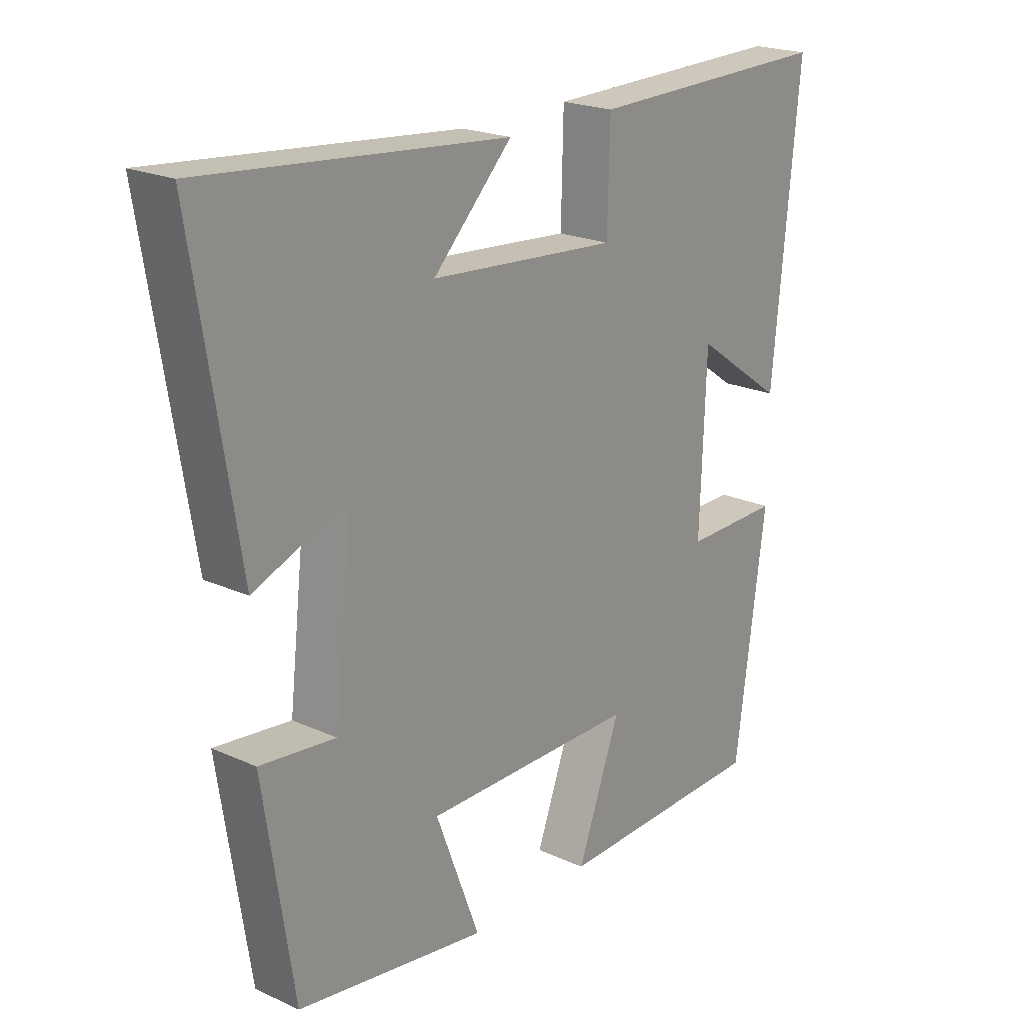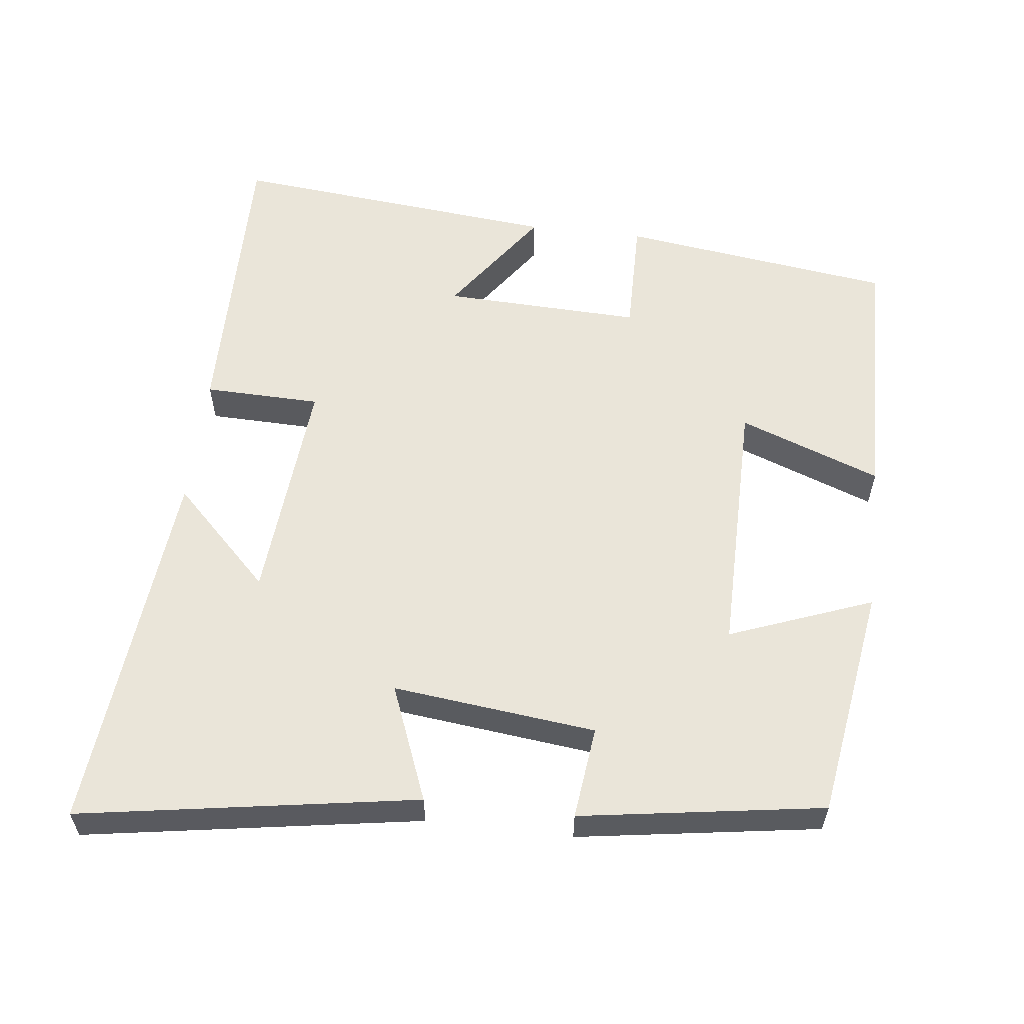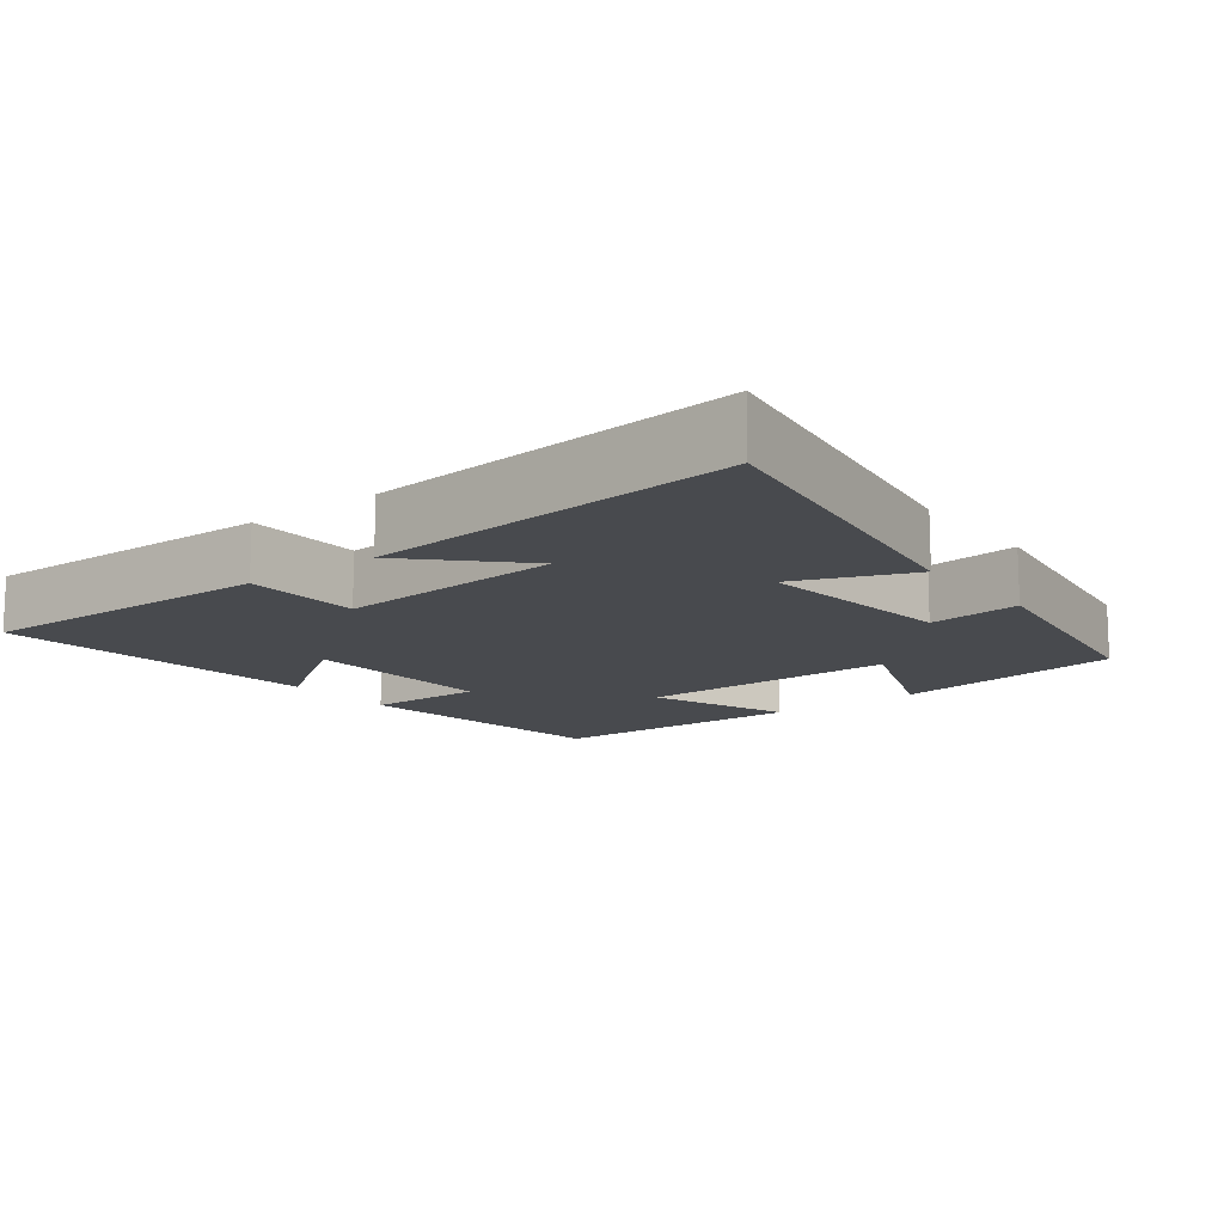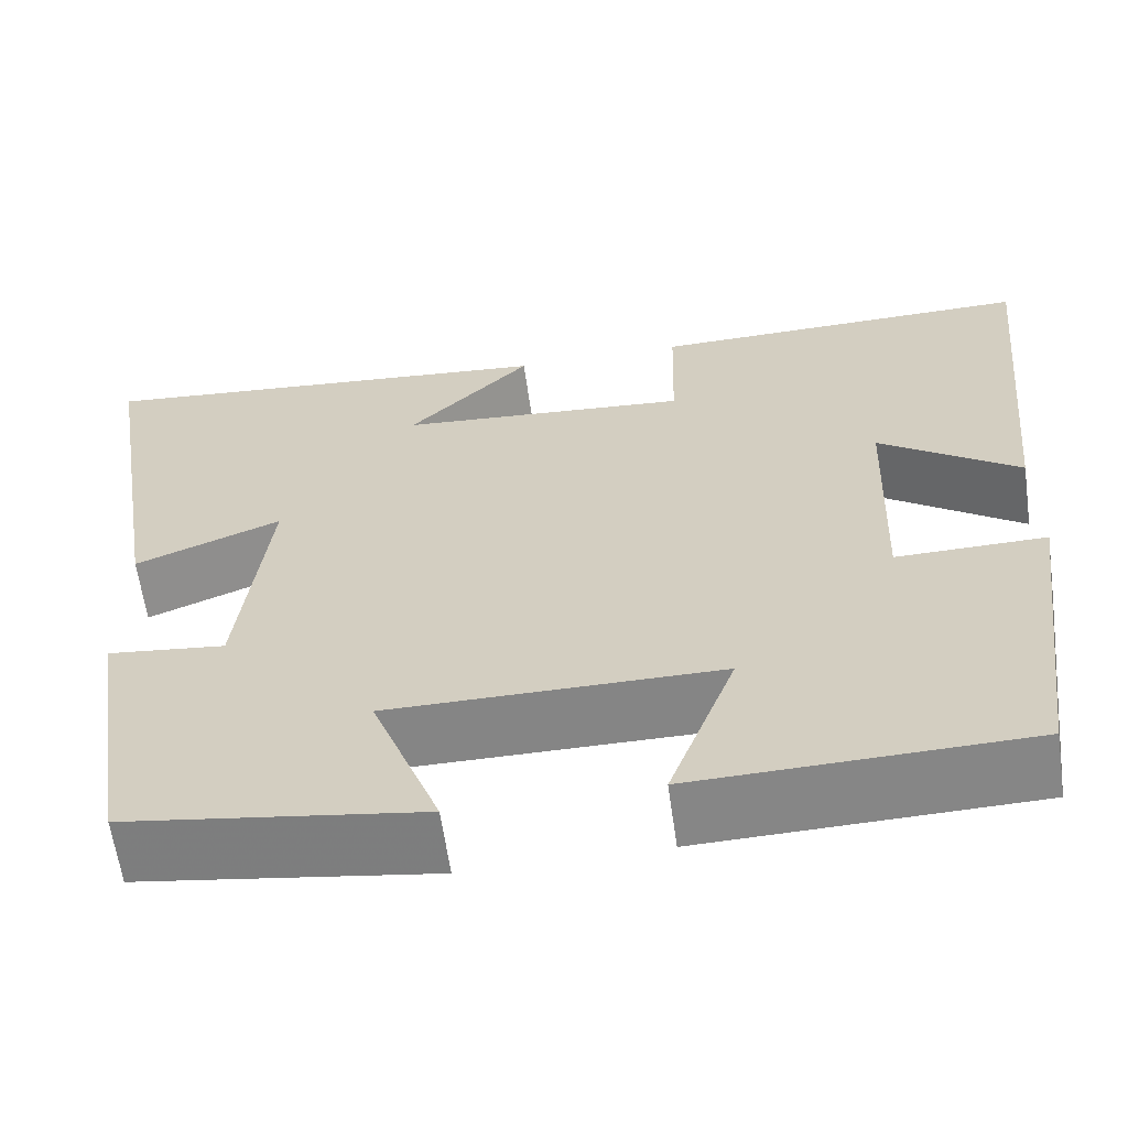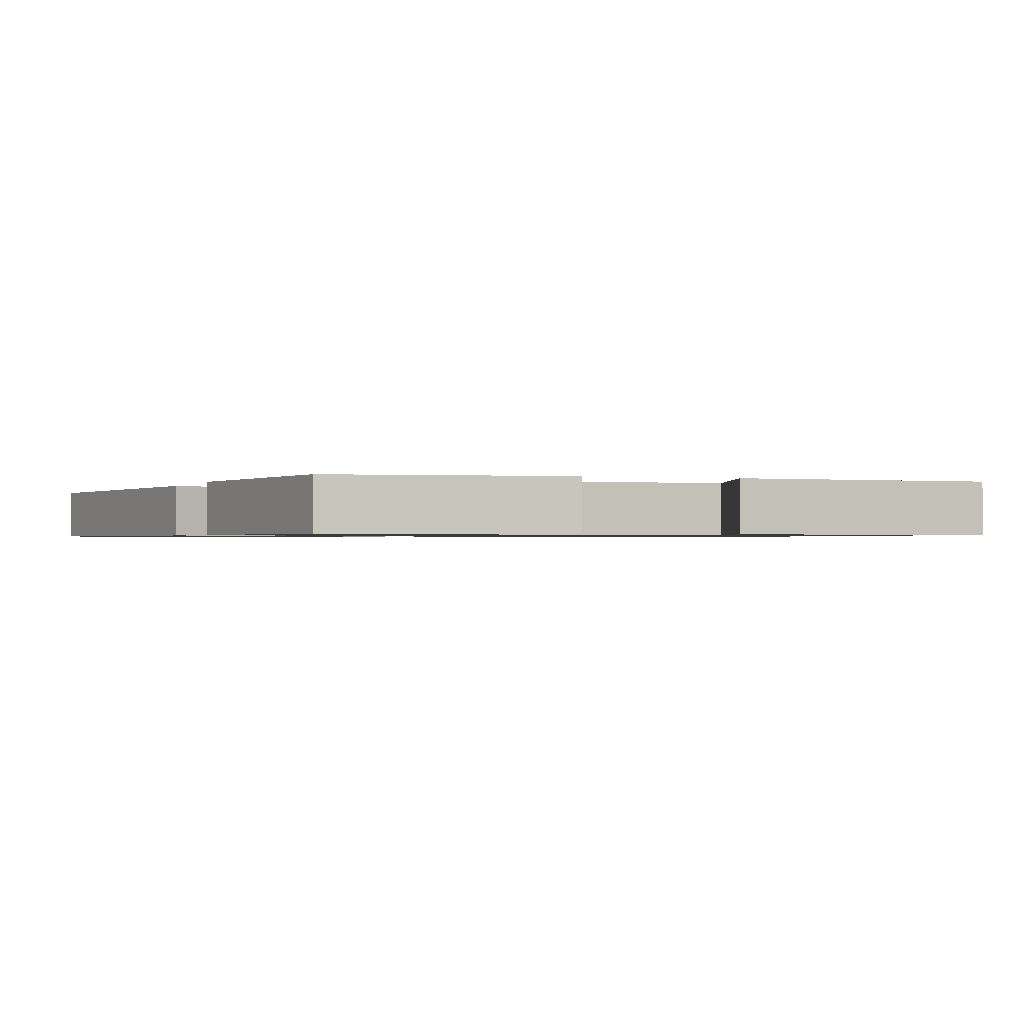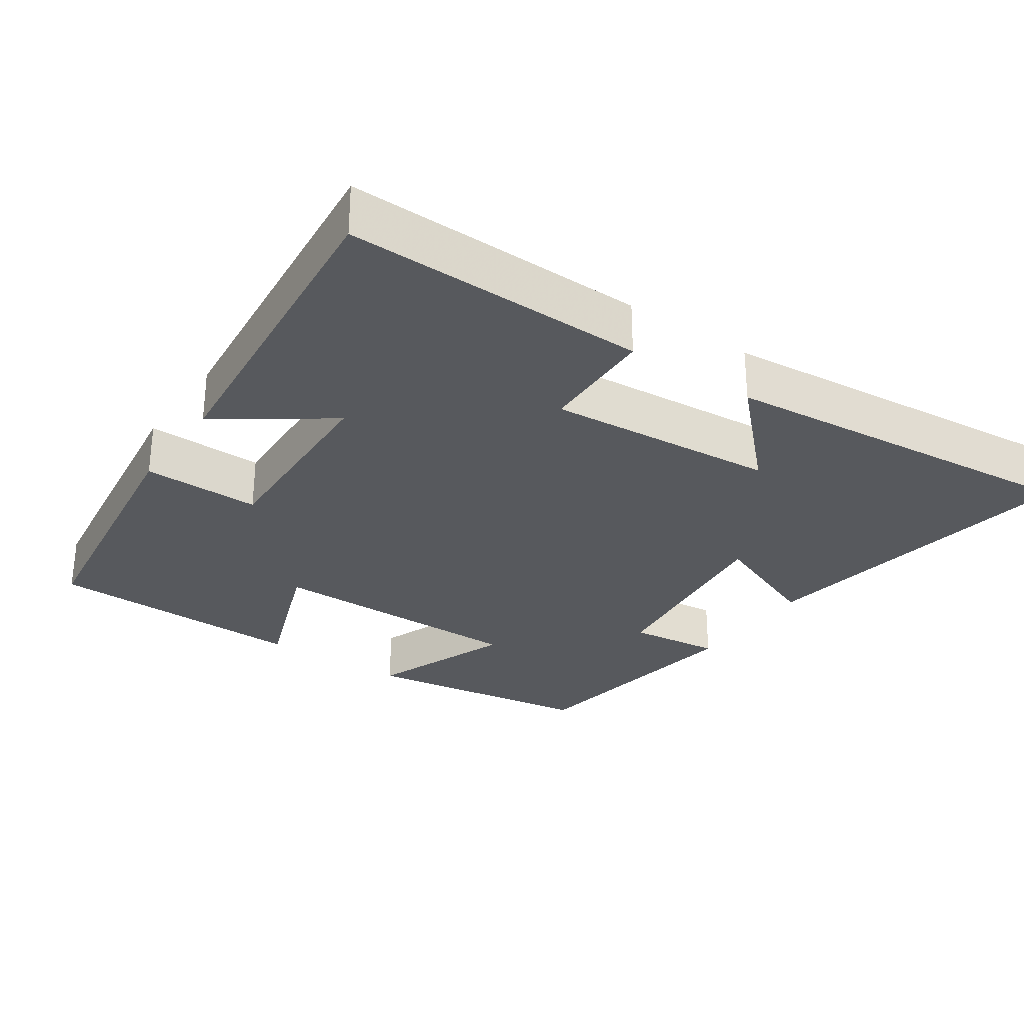
<metadata>
{"format":"obj","ext":"obj","renderer":"f3d","projection":"perspective","resolution":1024,"background":"white","views":[{"elev":21.4,"azim":128.9,"up":"+Z"},{"elev":57.8,"azim":96.7,"up":"+Y"},{"elev":-13.1,"azim":37.5,"up":"+Y"},{"elev":-61.9,"azim":-172.0,"up":"+Z"},{"elev":-0.9,"azim":158.9,"up":"+Y"},{"elev":-29.5,"azim":-34.5,"up":"+Y"}]}
</metadata>
<code>
v 0.449 0.07 -0.45
v 0.127 0.07 -0.5
v 0.202 0.07 -0.303
v -0.16 0.07 -0.305
v -0.087 0.07 -0.5
v -0.449 0.07 -0.492
v -0.5 0.07 -0.115
v -0.337 0.07 -0.117
v -0.347 0.07 0.157
v -0.5 0.07 0.049
v -0.545 0.07 0.506
v -0.127 0.07 0.5
v -0.123 0.07 0.339
v 0.195 0.07 0.365
v 0.061 0.07 0.5
v 0.575 0.07 0.549
v 0.5 0.07 0.086
v 0.34 0.07 0.149
v 0.372 0.07 -0.131
v 0.5 0.07 -0.116
v 0.449 0 -0.45
v 0.127 0 -0.5
v 0.202 0 -0.303
v -0.16 0 -0.305
v -0.087 0 -0.5
v -0.449 0 -0.492
v -0.5 0 -0.115
v -0.337 0 -0.117
v -0.347 0 0.157
v -0.5 0 0.049
v -0.545 0 0.506
v -0.127 0 0.5
v -0.123 0 0.339
v 0.195 0 0.365
v 0.061 0 0.5
v 0.575 0 0.549
v 0.5 0 0.086
v 0.34 0 0.149
v 0.372 0 -0.131
v 0.5 0 -0.116
f 19 20 1 2
f 16 17 18
f 14 15 16
f 14 16 18
f 13 14 18 19
f 9 10 11 12
f 8 9 12 13
f 5 6 7 8
f 4 5 8
f 3 4 8 13
f 19 2 3
f 3 13 19
f 22 21 40 39
f 38 37 36
f 36 35 34
f 38 36 34
f 39 38 34 33
f 32 31 30 29
f 33 32 29 28
f 28 27 26 25
f 28 25 24
f 33 28 24 23
f 23 22 39
f 39 33 23
f 1 21 22 2
f 2 22 23 3
f 3 23 24 4
f 4 24 25 5
f 5 25 26 6
f 6 26 27 7
f 7 27 28 8
f 8 28 29 9
f 9 29 30 10
f 10 30 31 11
f 11 31 32 12
f 12 32 33 13
f 13 33 34 14
f 14 34 35 15
f 15 35 36 16
f 16 36 37 17
f 17 37 38 18
f 18 38 39 19
f 19 39 40 20
f 20 40 21 1

</code>
